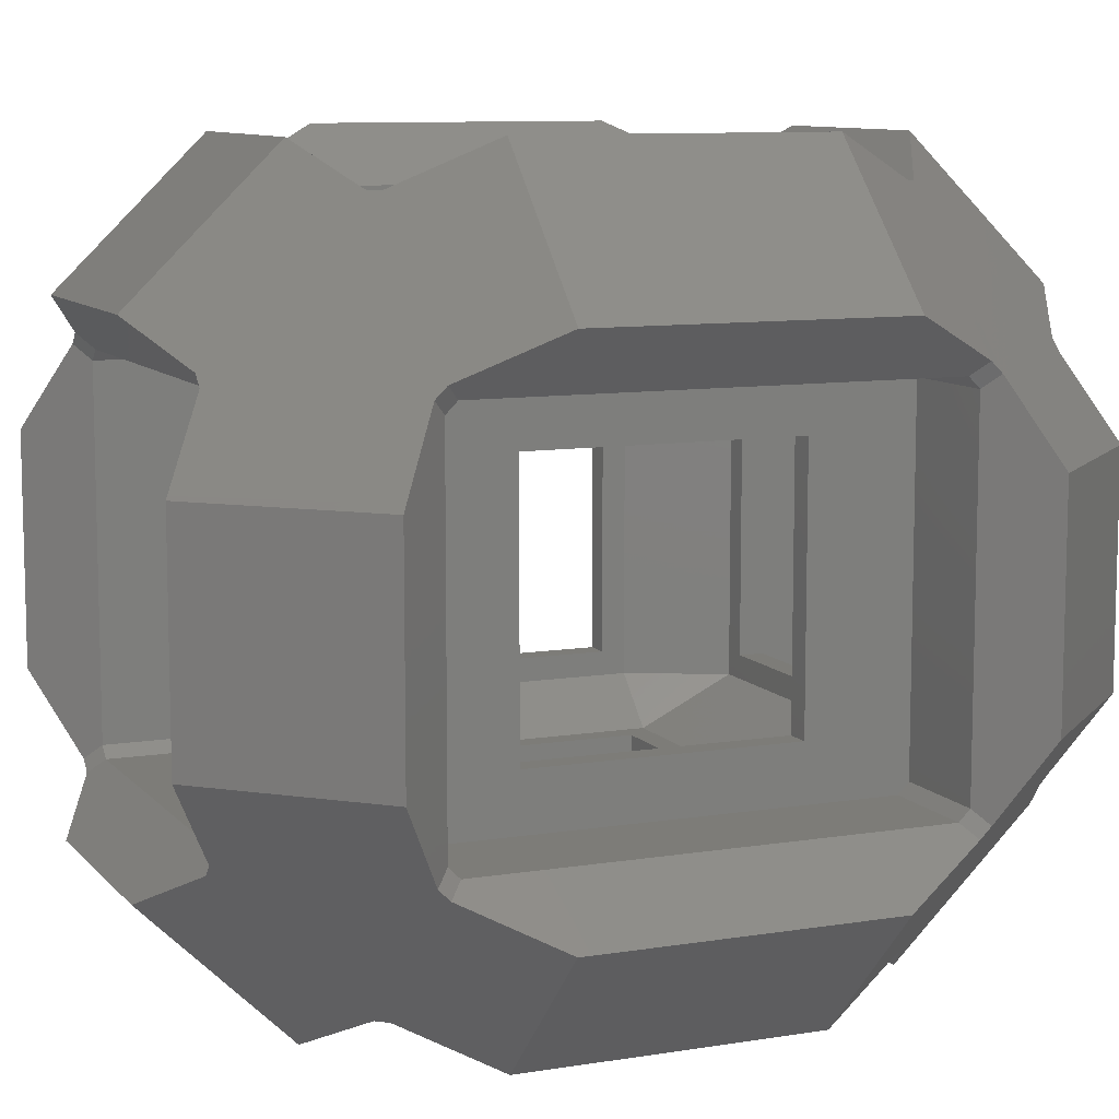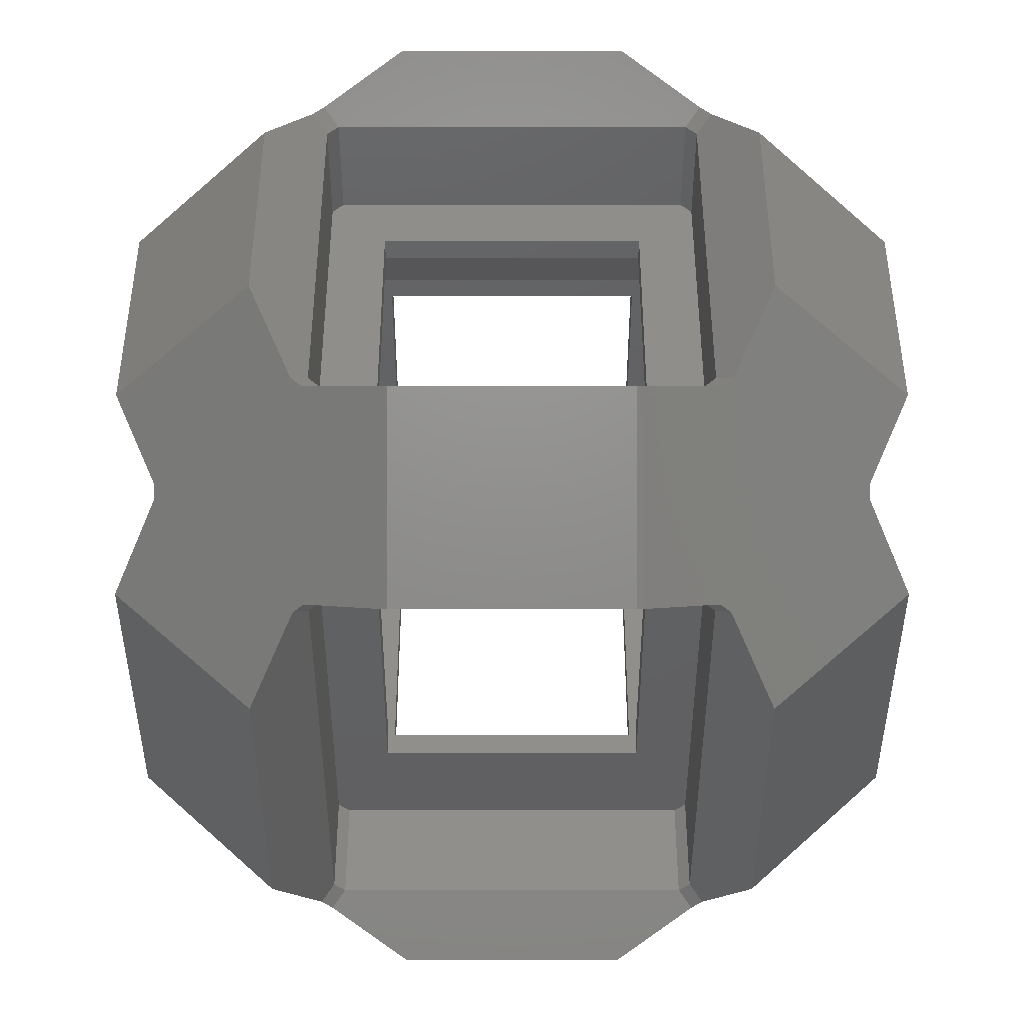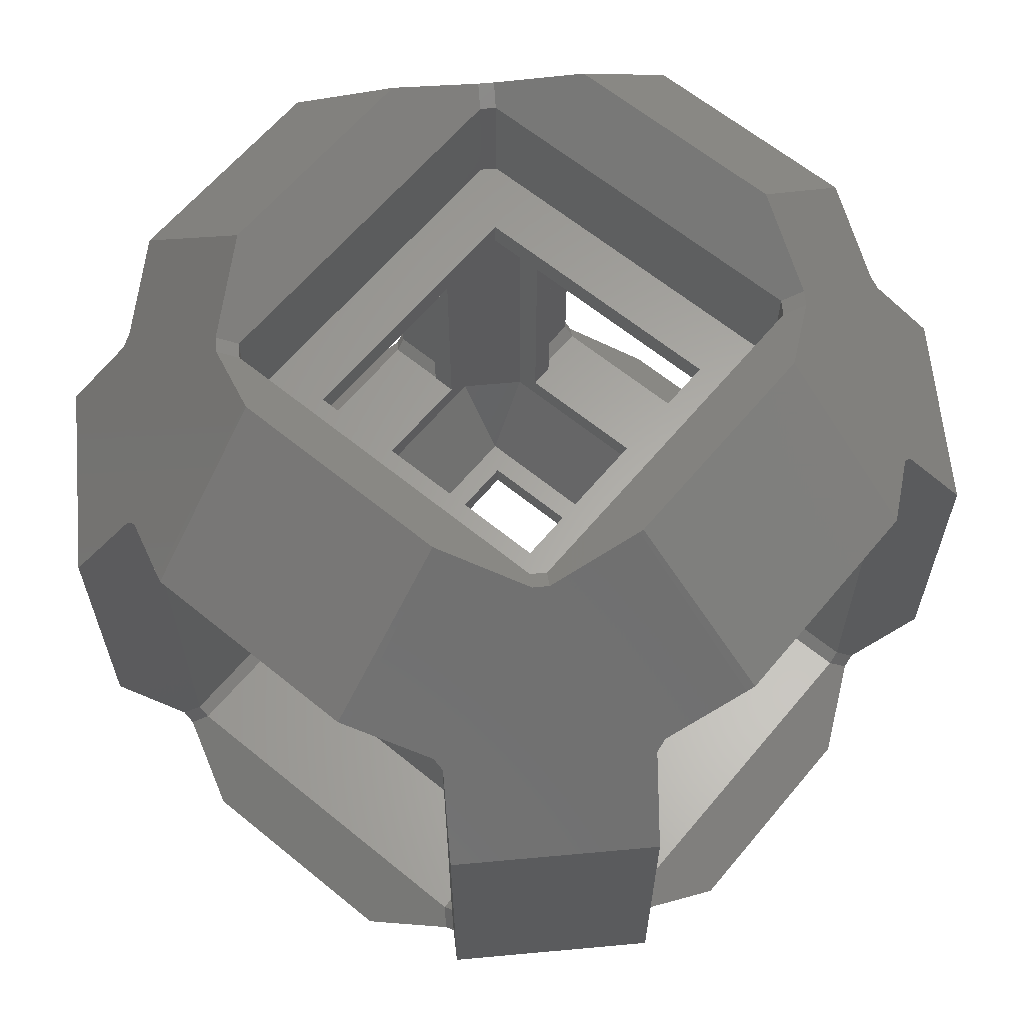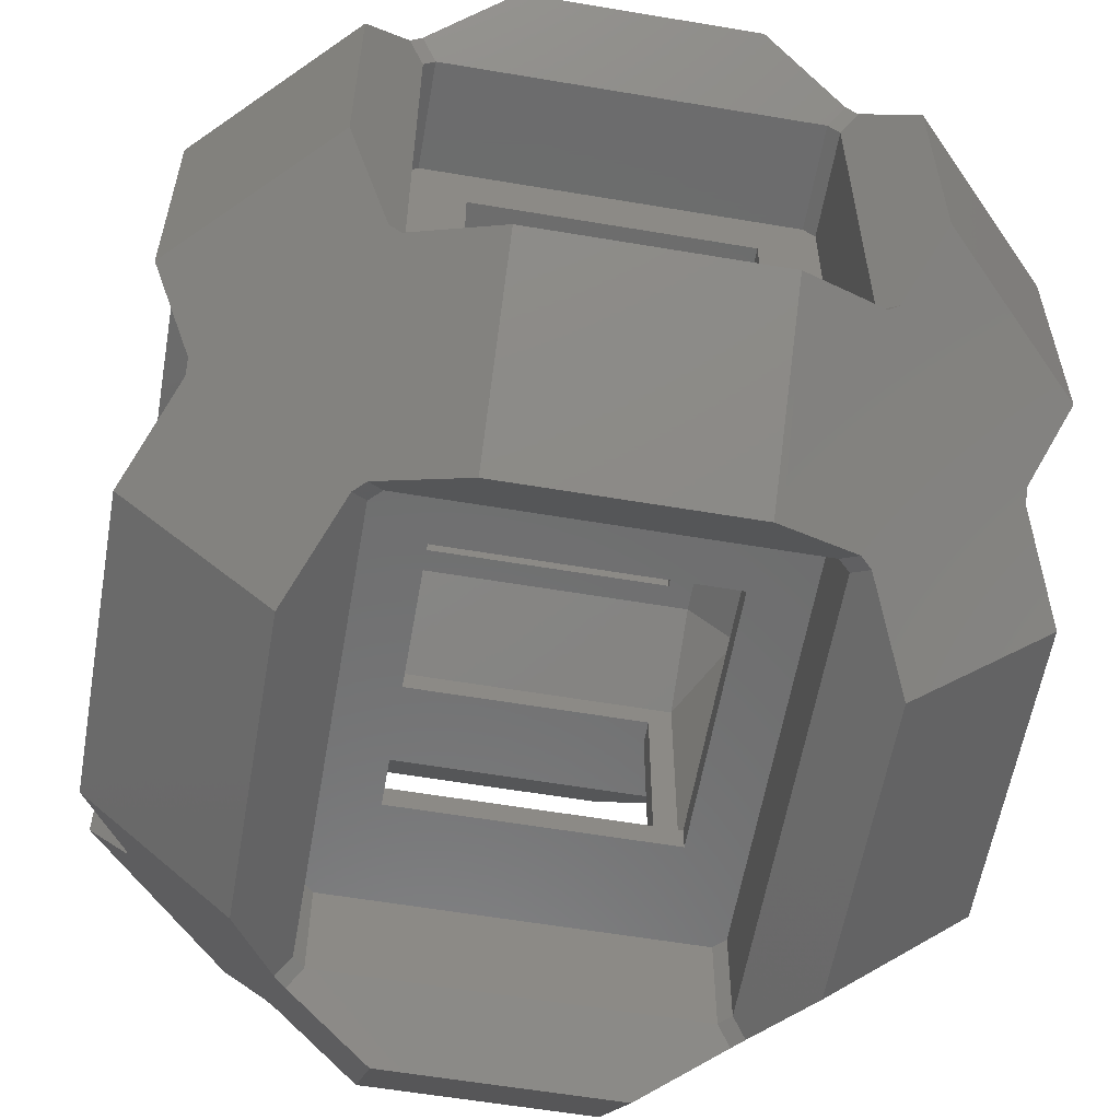
<metadata>
{"format":"stl","ext":"stl","renderer":"f3d","projection":"perspective","resolution":1024,"background":"white","views":[{"elev":9.5,"azim":-113.1,"up":"+Y"},{"elev":47.5,"azim":90.0,"up":"+Z"},{"elev":62.6,"azim":-50.3,"up":"+Z"},{"elev":-58.7,"azim":170.1,"up":"+Y"}]}
</metadata>
<code>
# stl→obj: 296 verts, 608 faces
v -7 -7 -13.2
v -7 7 -14.5
v -7 7 -13.2
v -7 -7 -14.5
v -7 -7 14.5
v -7 7 13.2
v -7 7 14.5
v -7 -7 13.2
v 7 -7 -14.5
v 7 7 -13.2
v 7 7 -14.5
v 7 -7 -13.2
v 7 -7 13.2
v 7 7 14.5
v 7 7 13.2
v 7 -7 14.5
v -7 10.7 7
v -7 12 -7
v -7 12 7
v -7 10.7 -7
v -7 -12 7
v -7 -10.7 -7
v -7 -10.7 7
v -7 -12 -7
v 7 10.7 -7
v 7 12 7
v 7 12 -7
v 7 10.7 7
v 7 -12 -7
v 7 -10.7 7
v 7 -10.7 -7
v 7 -12 7
v -12 -7 7
v -10.7 7 7
v -10.7 -7 7
v -12 7 7
v 10.7 -7 7
v 12 7 7
v 12 -7 7
v 10.7 7 7
v -12 7 -7
v -10.7 -7 -7
v -10.7 7 -7
v -12 -7 -7
v 10.7 7 -7
v 12 -7 -7
v 12 7 -7
v 10.7 -7 -7
v 10 9.414 14.5
v 9.414 10 14.5
v 10 -9.414 14.5
v -10 9.414 14.5
v -9.414 10 14.5
v 9.414 -10 14.5
v -9.414 -10 14.5
v -10 -9.414 14.5
v -10 9.414 20
v -9.414 10 20
v -10 -9.414 20
v -9.414 -10 20
v 10 9.414 20
v 10 -9.414 20
v 9.414 -10 20
v 9.414 10 20
v 10.18 -10.77 20.76
v 10.77 -10.18 20.76
v -10.18 -10.77 20.76
v -10.77 -10.18 20.76
v 6.095 -12.84 22.82
v 5.914 -12.93 22.91
v -5.914 -12.93 22.91
v -6.095 -12.84 22.82
v 10.18 10.77 20.76
v 10.77 10.18 20.76
v 12.93 5.914 22.91
v 12.84 6.095 22.82
v 12.93 -5.914 22.91
v 12.84 -6.095 22.82
v -12.84 6.095 22.82
v -10.77 10.18 20.76
v -12.93 5.914 22.91
v -12.84 -6.095 22.82
v -12.93 -5.914 22.91
v -10.18 10.77 20.76
v 6.095 12.84 22.82
v 5.914 12.93 22.91
v -5.914 12.93 22.91
v -6.095 12.84 22.82
v 10 -9.414 -14.5
v 9.414 -10 -14.5
v 10 9.414 -14.5
v -10 -9.414 -14.5
v -9.414 -10 -14.5
v 9.414 10 -14.5
v -9.414 10 -14.5
v -10 9.414 -14.5
v -9.414 10 -20
v -10 9.414 -20
v -10 -9.414 -20
v -9.414 -10 -20
v 10 -9.414 -20
v 10 9.414 -20
v 9.414 -10 -20
v 9.414 10 -20
v 10.18 -10.77 -20.76
v 10.77 -10.18 -20.76
v -10.18 -10.77 -20.76
v -10.77 -10.18 -20.76
v 6.095 -12.84 -22.82
v 5.914 -12.93 -22.91
v -5.914 -12.93 -22.91
v -6.095 -12.84 -22.82
v 10.18 10.77 -20.76
v 10.77 10.18 -20.76
v 12.93 -5.914 -22.91
v 12.84 -6.095 -22.82
v 12.93 5.914 -22.91
v 12.84 6.095 -22.82
v -12.84 -6.095 -22.82
v -12.93 -5.914 -22.91
v -12.84 6.095 -22.82
v -10.77 10.18 -20.76
v -12.93 5.914 -22.91
v -10.18 10.77 -20.76
v 6.095 12.84 -22.82
v 5.914 12.93 -22.91
v -5.914 12.93 -22.91
v -6.095 12.84 -22.82
v -9.414 -12 12.5
v -10 -12 11.91
v 9.414 -12 12.5
v -9.414 -12 -12.5
v -10 -12 -11.91
v 10 -12 11.91
v 10 -12 -11.91
v 9.414 -12 -12.5
v 9.414 -17.5 -12.5
v -9.414 -17.5 -12.5
v -10 -17.5 11.91
v -10 -17.5 -11.91
v 10 -17.5 11.91
v 9.414 -17.5 12.5
v 10 -17.5 -11.91
v -9.414 -17.5 12.5
v -6.304 -20.13 -15.15
v -10.12 -18.2 -13.21
v -5.914 -20.32 -15.34
v 6.304 -20.13 -15.15
v 10.12 -18.2 -13.21
v 5.914 -20.32 -15.34
v -10.7 -18.2 -12.62
v 10.7 -18.2 -12.62
v 13.01 -20.49 7.914
v 10.7 -18.2 12.62
v 13.01 -20.49 -7.914
v 10.12 -18.2 13.21
v -5.914 -20.32 15.34
v -6.304 -20.13 15.15
v 5.914 -20.32 15.34
v -10.12 -18.2 13.21
v 6.304 -20.13 15.15
v -13.01 -20.49 7.914
v -10.7 -18.2 12.62
v -13.01 -20.49 -7.914
v 12 10 11.91
v 12 9.414 12.5
v 12 10 -11.91
v 12 -10 11.91
v 12 -9.414 12.5
v 12 9.414 -12.5
v 12 -9.414 -12.5
v 12 -10 -11.91
v 17.5 -9.414 -12.5
v 17.5 9.414 -12.5
v 17.5 -10 -11.91
v 17.5 -10 11.91
v 17.5 9.414 12.5
v 17.5 10 11.91
v 17.5 10 -11.91
v 17.5 -9.414 12.5
v 20.13 6.304 -15.15
v 18.2 10.12 -13.21
v 20.32 5.914 -15.34
v 20.32 -5.914 -15.34
v 20.13 -6.304 -15.15
v 18.2 -10.12 -13.21
v 18.2 -10.7 -12.62
v 18.2 10.7 -12.62
v 20.49 13.01 7.914
v 18.2 10.7 12.62
v 20.49 13.01 -7.914
v 18.2 10.12 13.21
v 20.13 6.304 15.15
v 20.32 5.914 15.34
v 20.32 -5.914 15.34
v 20.13 -6.304 15.15
v 18.2 -10.12 13.21
v 20.49 -13.01 7.914
v 18.2 -10.7 12.62
v 20.49 -13.01 -7.914
v 9.414 12 12.5
v 10 12 11.91
v -9.414 12 12.5
v 9.414 12 -12.5
v 10 12 -11.91
v -10 12 11.91
v -10 12 -11.91
v -9.414 12 -12.5
v -9.414 17.5 -12.5
v 9.414 17.5 -12.5
v 10 17.5 11.91
v 10 17.5 -11.91
v -10 17.5 11.91
v -9.414 17.5 12.5
v -10 17.5 -11.91
v 9.414 17.5 12.5
v 6.304 20.13 -15.15
v 10.12 18.2 -13.21
v 5.914 20.32 -15.34
v -6.304 20.13 -15.15
v -10.12 18.2 -13.21
v -5.914 20.32 -15.34
v 10.7 18.2 -12.62
v -10.7 18.2 -12.62
v -13.01 20.49 7.914
v -10.7 18.2 12.62
v -13.01 20.49 -7.914
v -10.12 18.2 13.21
v 5.914 20.32 15.34
v 6.304 20.13 15.15
v -5.914 20.32 15.34
v 10.12 18.2 13.21
v -6.304 20.13 15.15
v 13.01 20.49 7.914
v 10.7 18.2 12.62
v 13.01 20.49 -7.914
v -12 10 -11.91
v -12 9.414 -12.5
v -12 10 11.91
v -12 -10 -11.91
v -12 -9.414 -12.5
v -12 9.414 12.5
v -12 -9.414 12.5
v -12 -10 11.91
v -17.5 9.414 -12.5
v -17.5 -9.414 -12.5
v -17.5 10 -11.91
v -17.5 10 11.91
v -17.5 -9.414 12.5
v -17.5 -10 11.91
v -17.5 -10 -11.91
v -17.5 9.414 12.5
v -20.13 6.304 -15.15
v -18.2 10.12 -13.21
v -20.32 5.914 -15.34
v -20.32 -5.914 -15.34
v -20.13 -6.304 -15.15
v -18.2 -10.12 -13.21
v -18.2 10.7 -12.62
v -18.2 -10.7 -12.62
v -20.49 -13.01 -7.914
v -20.49 -13.01 7.914
v -18.2 -10.7 12.62
v -18.2 -10.12 13.21
v -20.13 6.304 15.15
v -18.2 10.12 13.21
v -20.32 5.914 15.34
v -20.32 -5.914 15.34
v -20.13 -6.304 15.15
v -20.49 13.01 -7.914
v -20.49 13.01 7.914
v -18.2 10.7 12.62
v 8.25 -8.25 13.2
v 10.7 -8.25 8.25
v 8.25 -10.7 8.25
v 8.25 10.7 8.25
v 10.7 8.25 8.25
v 8.25 8.25 13.2
v 8.25 -8.25 -13.2
v -8.25 -10.7 -8.25
v 8.25 -10.7 -8.25
v -8.25 -8.25 -13.2
v 10.7 8.25 -8.25
v 8.25 8.25 -13.2
v 10.7 -8.25 -8.25
v -8.25 -8.25 13.2
v -8.25 -10.7 8.25
v -10.7 -8.25 8.25
v -8.25 8.25 -13.2
v 8.25 10.7 -8.25
v -8.25 10.7 -8.25
v -10.7 -8.25 -8.25
v -10.7 8.25 -8.25
v -10.7 8.25 8.25
v -8.25 10.7 8.25
v -8.25 8.25 13.2
f 1 2 3
f 2 1 4
f 5 6 7
f 6 5 8
f 9 10 11
f 10 9 12
f 13 14 15
f 14 13 16
f 2 10 3
f 10 2 11
f 6 14 7
f 14 6 15
f 9 1 12
f 1 9 4
f 13 5 16
f 5 13 8
f 17 18 19
f 18 17 20
f 21 22 23
f 22 21 24
f 25 26 27
f 26 25 28
f 29 30 31
f 30 29 32
f 33 34 35
f 34 33 36
f 17 26 28
f 26 17 19
f 21 30 32
f 30 21 23
f 37 38 39
f 38 37 40
f 41 42 43
f 42 41 44
f 18 25 27
f 25 18 20
f 22 29 31
f 29 22 24
f 45 46 47
f 46 45 48
f 42 33 35
f 33 42 44
f 46 37 39
f 37 46 48
f 41 34 36
f 34 41 43
f 45 38 40
f 38 45 47
f 14 49 50
f 49 14 51
f 16 51 14
f 50 7 14
f 52 7 53
f 53 7 50
f 51 16 54
f 5 54 16
f 5 55 54
f 7 52 5
f 56 5 52
f 5 56 55
f 57 53 58
f 53 57 52
f 59 52 57
f 52 59 56
f 60 56 59
f 56 60 55
f 51 61 49
f 61 51 62
f 54 62 51
f 62 54 63
f 49 64 50
f 64 49 61
f 54 60 63
f 60 54 55
f 53 64 58
f 64 53 50
f 62 65 66
f 65 62 63
f 59 67 60
f 67 59 68
f 63 69 65
f 63 70 69
f 63 71 70
f 60 71 63
f 71 60 72
f 72 60 67
f 73 61 74
f 61 73 64
f 61 75 76
f 75 61 77
f 61 76 74
f 62 77 61
f 77 62 78
f 78 62 66
f 79 57 80
f 81 57 79
f 57 81 59
f 59 82 68
f 83 59 81
f 59 83 82
f 84 57 58
f 57 84 80
f 85 64 73
f 86 64 85
f 87 64 86
f 58 87 88
f 87 58 64
f 58 88 84
f 9 89 90
f 89 9 91
f 11 91 9
f 90 4 9
f 92 4 93
f 93 4 90
f 91 11 94
f 2 94 11
f 2 95 94
f 4 92 2
f 96 2 92
f 2 96 95
f 96 97 95
f 97 96 98
f 92 98 96
f 98 92 99
f 93 99 92
f 99 93 100
f 101 91 102
f 91 101 89
f 103 89 101
f 89 103 90
f 102 94 104
f 94 102 91
f 103 93 90
f 93 103 100
f 97 94 95
f 94 97 104
f 105 101 106
f 101 105 103
f 107 99 100
f 99 107 108
f 109 103 105
f 110 103 109
f 111 103 110
f 100 111 112
f 111 100 103
f 100 112 107
f 102 113 114
f 113 102 104
f 101 115 116
f 115 101 117
f 101 116 106
f 102 117 101
f 117 102 118
f 118 102 114
f 119 99 108
f 120 99 119
f 99 120 98
f 98 121 122
f 123 98 120
f 98 123 121
f 98 124 97
f 124 98 122
f 104 125 113
f 104 126 125
f 104 127 126
f 97 127 104
f 127 97 128
f 128 97 124
f 21 129 130
f 129 21 131
f 32 131 21
f 130 24 21
f 132 24 133
f 133 24 130
f 131 32 134
f 29 134 32
f 29 135 134
f 24 132 29
f 136 29 132
f 29 136 135
f 132 137 136
f 137 132 138
f 139 133 130
f 133 139 140
f 141 131 134
f 131 141 142
f 140 132 133
f 132 140 138
f 137 135 136
f 135 137 143
f 144 131 142
f 131 144 129
f 144 130 129
f 130 144 139
f 143 134 135
f 134 143 141
f 145 138 146
f 147 138 145
f 138 147 137
f 137 148 149
f 150 137 147
f 137 150 148
f 151 138 140
f 138 151 146
f 137 152 143
f 152 137 149
f 141 153 154
f 141 155 153
f 143 155 141
f 155 143 152
f 142 154 156
f 154 142 141
f 144 157 158
f 157 144 159
f 144 158 160
f 142 159 144
f 159 142 161
f 161 142 156
f 162 139 163
f 164 139 162
f 164 140 139
f 140 164 151
f 163 144 160
f 144 163 139
f 38 165 166
f 165 38 167
f 47 167 38
f 166 39 38
f 168 39 169
f 169 39 166
f 167 47 170
f 46 170 47
f 46 171 170
f 39 168 46
f 172 46 168
f 46 172 171
f 170 173 174
f 173 170 171
f 175 168 176
f 168 175 172
f 165 177 166
f 177 165 178
f 173 172 175
f 172 173 171
f 170 179 167
f 179 170 174
f 169 177 180
f 177 169 166
f 176 169 180
f 169 176 168
f 167 178 165
f 178 167 179
f 174 181 182
f 174 183 181
f 174 184 183
f 173 184 174
f 184 173 185
f 185 173 186
f 175 186 173
f 186 175 187
f 179 182 188
f 182 179 174
f 178 189 190
f 189 178 191
f 179 191 178
f 191 179 188
f 192 178 190
f 178 192 177
f 193 177 192
f 194 177 193
f 195 177 194
f 180 195 196
f 195 180 177
f 180 196 197
f 198 176 199
f 176 198 175
f 200 175 198
f 175 200 187
f 197 176 180
f 176 197 199
f 26 201 202
f 201 26 203
f 19 203 26
f 202 27 26
f 204 27 205
f 205 27 202
f 203 19 206
f 18 206 19
f 18 207 206
f 27 204 18
f 208 18 204
f 18 208 207
f 209 204 210
f 204 209 208
f 205 211 212
f 211 205 202
f 203 213 214
f 213 203 206
f 204 212 210
f 212 204 205
f 207 209 215
f 209 207 208
f 203 216 201
f 216 203 214
f 202 216 211
f 216 202 201
f 206 215 213
f 215 206 207
f 217 210 218
f 219 210 217
f 210 219 209
f 209 220 221
f 222 209 219
f 209 222 220
f 223 210 212
f 210 223 218
f 209 224 215
f 224 209 221
f 213 225 226
f 213 227 225
f 215 227 213
f 227 215 224
f 214 226 228
f 226 214 213
f 216 229 230
f 229 216 231
f 216 230 232
f 214 231 216
f 231 214 233
f 233 214 228
f 234 211 235
f 236 211 234
f 236 212 211
f 212 236 223
f 235 216 232
f 216 235 211
f 41 237 238
f 237 41 239
f 36 239 41
f 238 44 41
f 240 44 241
f 241 44 238
f 239 36 242
f 33 242 36
f 33 243 242
f 44 240 33
f 244 33 240
f 33 244 243
f 245 241 238
f 241 245 246
f 247 239 248
f 239 247 237
f 244 249 243
f 249 244 250
f 245 237 247
f 237 245 238
f 241 251 240
f 251 241 246
f 249 242 243
f 242 249 252
f 248 242 252
f 242 248 239
f 240 250 244
f 250 240 251
f 253 245 254
f 255 245 253
f 256 245 255
f 246 256 257
f 256 246 245
f 246 257 258
f 254 247 259
f 247 254 245
f 258 251 246
f 251 258 260
f 261 251 260
f 251 261 250
f 262 250 261
f 250 262 263
f 250 264 249
f 264 250 263
f 252 265 266
f 252 267 265
f 252 268 267
f 249 268 252
f 268 249 269
f 269 249 264
f 247 270 259
f 270 247 271
f 248 271 247
f 271 248 272
f 248 266 272
f 266 248 252
f 273 274 275
f 276 277 278
f 279 280 281
f 280 279 282
f 279 283 284
f 283 279 285
f 274 278 277
f 278 274 273
f 286 287 288
f 289 290 291
f 290 289 284
f 283 276 290
f 276 283 277
f 292 289 293
f 289 292 282
f 275 286 273
f 286 275 287
f 294 34 293
f 294 35 34
f 35 288 42
f 288 35 294
f 43 293 34
f 42 293 43
f 42 292 293
f 292 42 288
f 283 45 277
f 283 48 45
f 48 285 37
f 285 48 283
f 40 277 45
f 37 277 40
f 37 274 277
f 274 37 285
f 284 10 279
f 284 3 10
f 3 289 1
f 289 3 284
f 12 279 10
f 1 279 12
f 1 282 279
f 282 1 289
f 294 291 295
f 291 294 293
f 275 30 287
f 275 31 30
f 31 281 22
f 281 31 275
f 23 287 30
f 22 287 23
f 22 280 287
f 280 22 281
f 273 13 278
f 273 8 13
f 8 286 6
f 286 8 273
f 15 278 13
f 6 278 15
f 6 296 278
f 296 6 286
f 283 290 284
f 295 296 294
f 289 291 293
f 286 294 296
f 294 286 288
f 280 282 292
f 287 292 288
f 292 287 280
f 285 279 281
f 281 274 285
f 274 281 275
f 295 278 296
f 278 295 276
f 295 17 276
f 295 20 17
f 20 291 25
f 291 20 295
f 28 276 17
f 25 276 28
f 25 290 276
f 290 25 291
f 270 225 227
f 225 270 271
f 259 224 221
f 124 220 128
f 220 124 221
f 221 124 259
f 224 259 270
f 254 124 122
f 124 254 259
f 122 253 254
f 253 122 121
f 227 224 270
f 150 109 148
f 109 150 110
f 260 164 261
f 260 151 164
f 258 151 260
f 258 146 151
f 108 258 257
f 258 108 146
f 107 146 108
f 108 257 119
f 146 107 145
f 145 107 112
f 157 70 71
f 70 157 159
f 231 88 87
f 88 231 233
f 189 236 234
f 236 189 191
f 153 200 198
f 200 153 155
f 200 155 152
f 106 185 186
f 185 106 116
f 105 186 187
f 186 105 106
f 149 105 187
f 152 187 200
f 187 152 149
f 148 105 149
f 105 148 109
f 268 81 267
f 81 268 83
f 228 84 233
f 233 84 88
f 84 228 80
f 266 80 228
f 265 80 266
f 80 265 79
f 226 266 228
f 226 272 266
f 225 272 226
f 272 225 271
f 262 162 163
f 68 269 264
f 269 68 82
f 67 264 263
f 264 67 68
f 160 67 263
f 163 263 262
f 263 163 160
f 158 67 160
f 67 158 72
f 77 194 75
f 194 77 195
f 126 222 219
f 222 126 127
f 255 121 123
f 121 255 253
f 164 262 261
f 262 164 162
f 112 147 145
f 147 112 111
f 268 82 83
f 82 268 269
f 267 79 265
f 79 267 81
f 229 87 86
f 87 229 231
f 125 219 217
f 219 125 126
f 222 128 220
f 128 222 127
f 236 191 223
f 188 223 191
f 113 217 218
f 223 188 218
f 113 218 188
f 217 113 125
f 182 113 188
f 113 182 114
f 181 114 182
f 114 181 118
f 119 256 120
f 256 119 257
f 111 150 147
f 150 111 110
f 184 116 115
f 116 184 185
f 183 118 181
f 118 183 117
f 194 76 75
f 76 194 193
f 190 235 232
f 73 230 85
f 230 73 232
f 232 73 190
f 235 190 189
f 192 73 74
f 73 192 190
f 74 193 192
f 193 74 76
f 234 235 189
f 78 195 77
f 195 78 196
f 120 255 123
f 255 120 256
f 184 117 183
f 117 184 115
f 85 229 86
f 229 85 230
f 159 69 70
f 69 159 161
f 66 196 78
f 196 66 197
f 65 197 66
f 197 65 199
f 161 65 69
f 65 156 199
f 154 199 156
f 199 154 198
f 65 161 156
f 198 154 153
f 72 157 71
f 157 72 158

</code>
